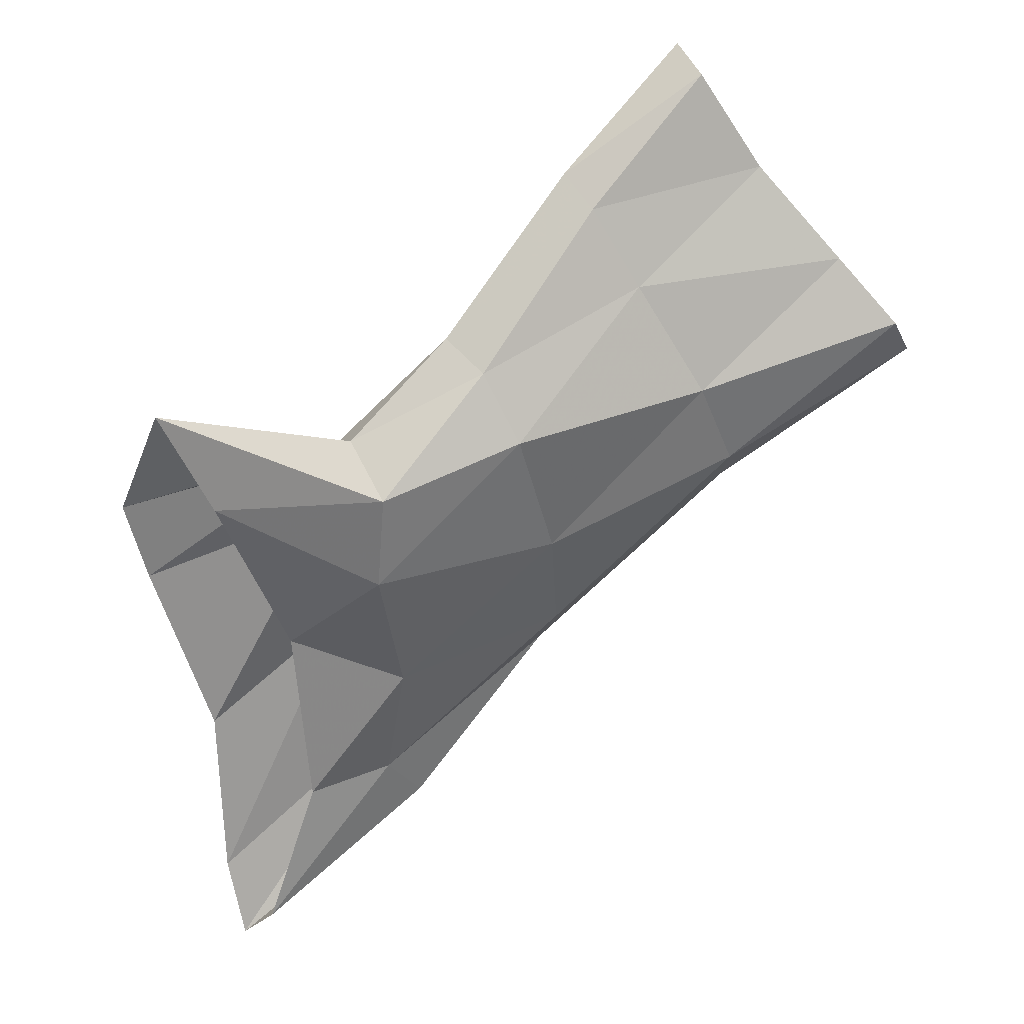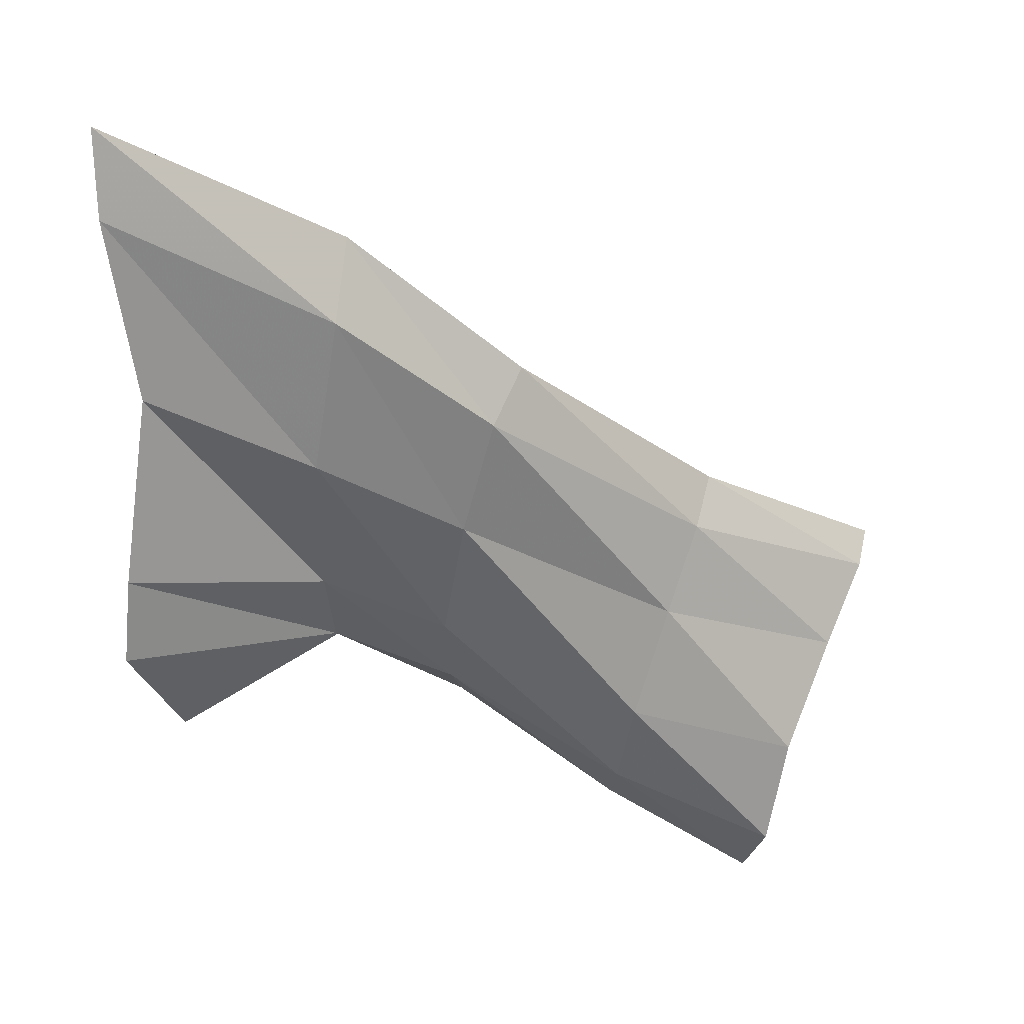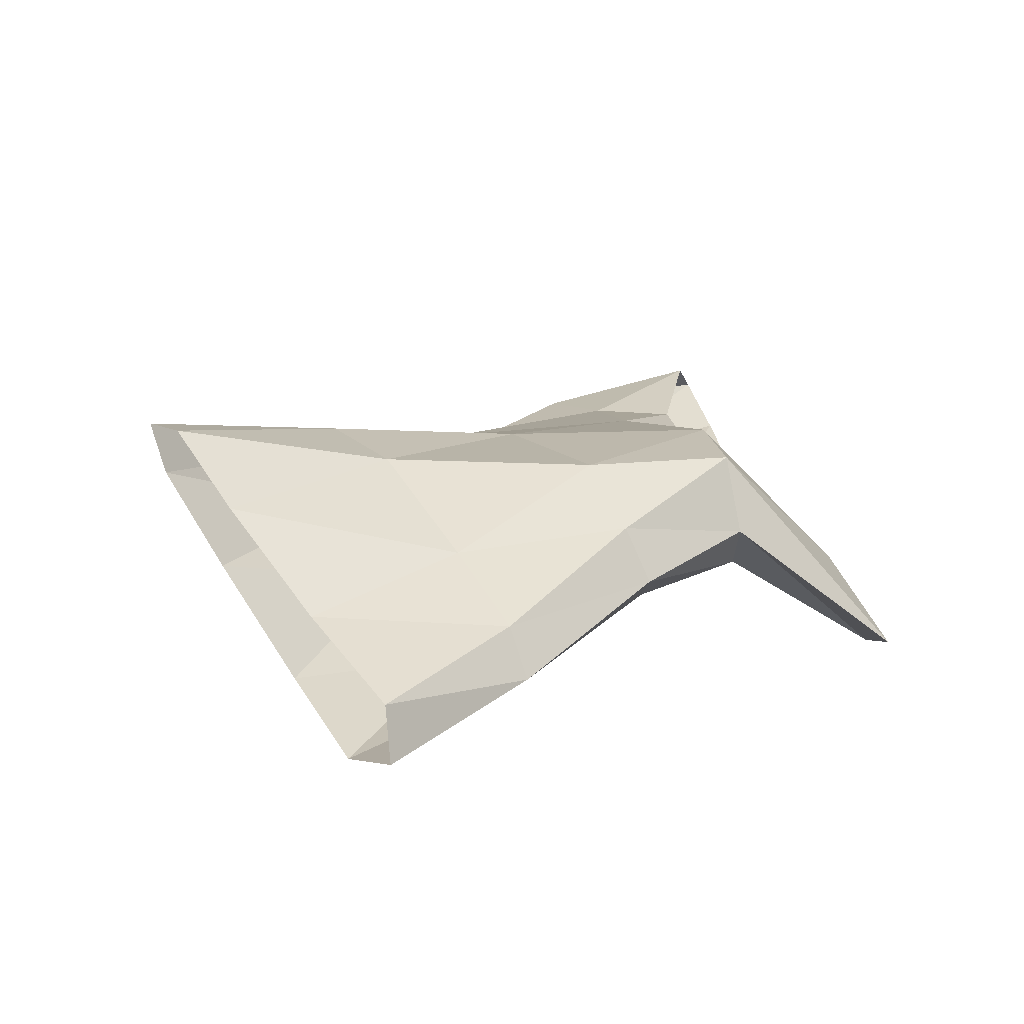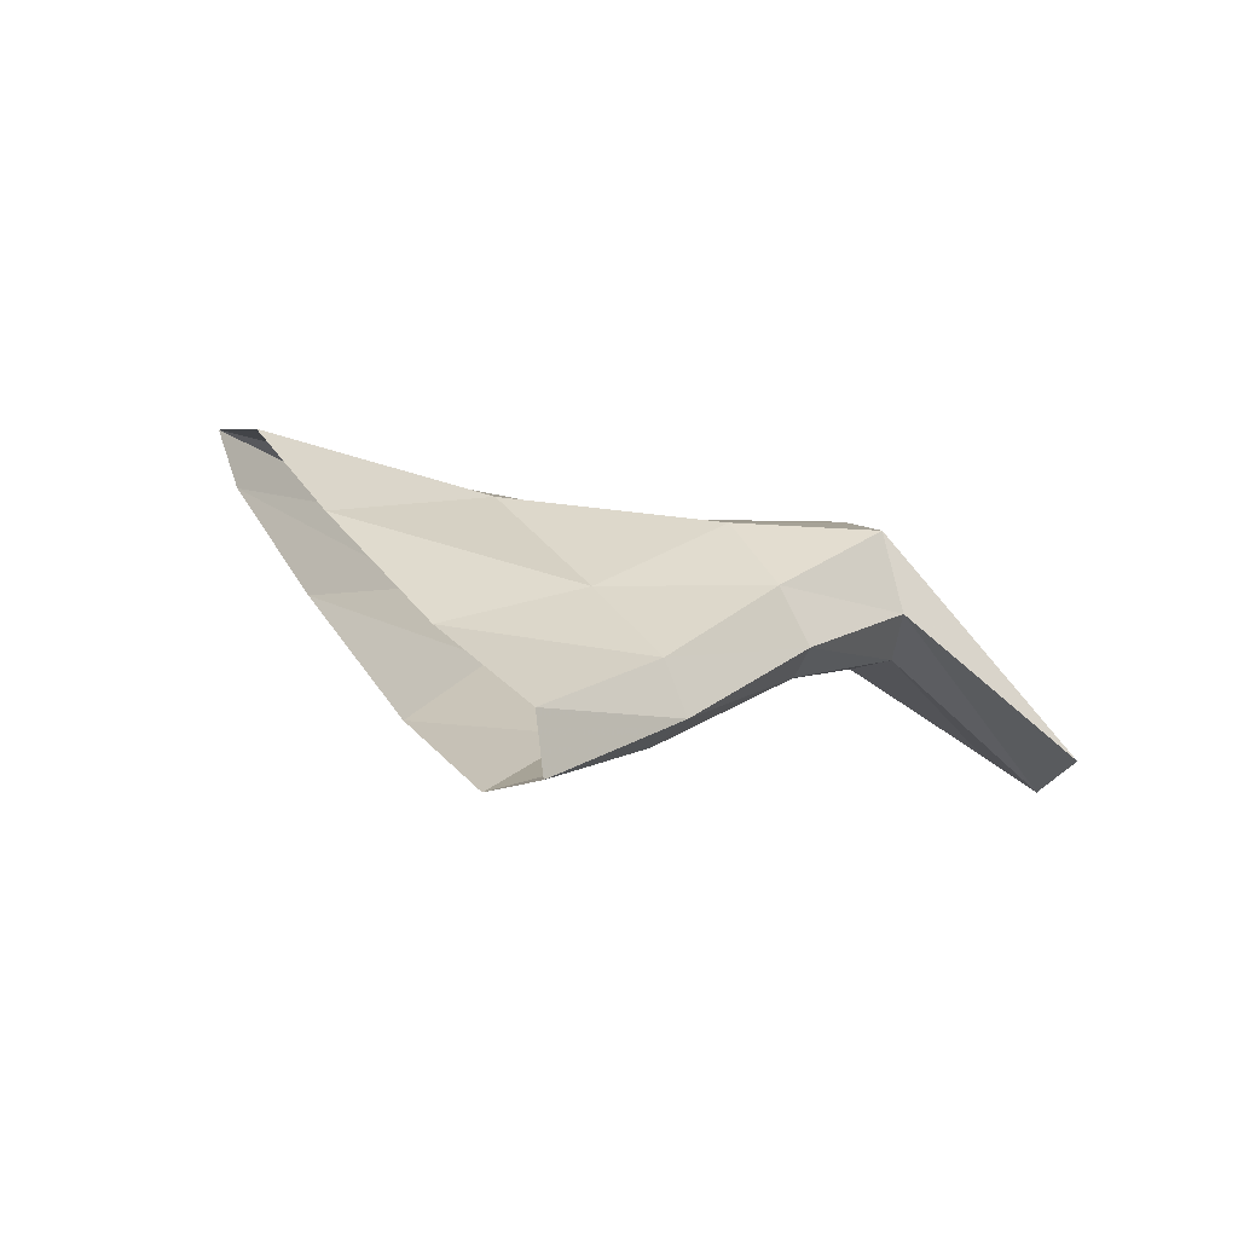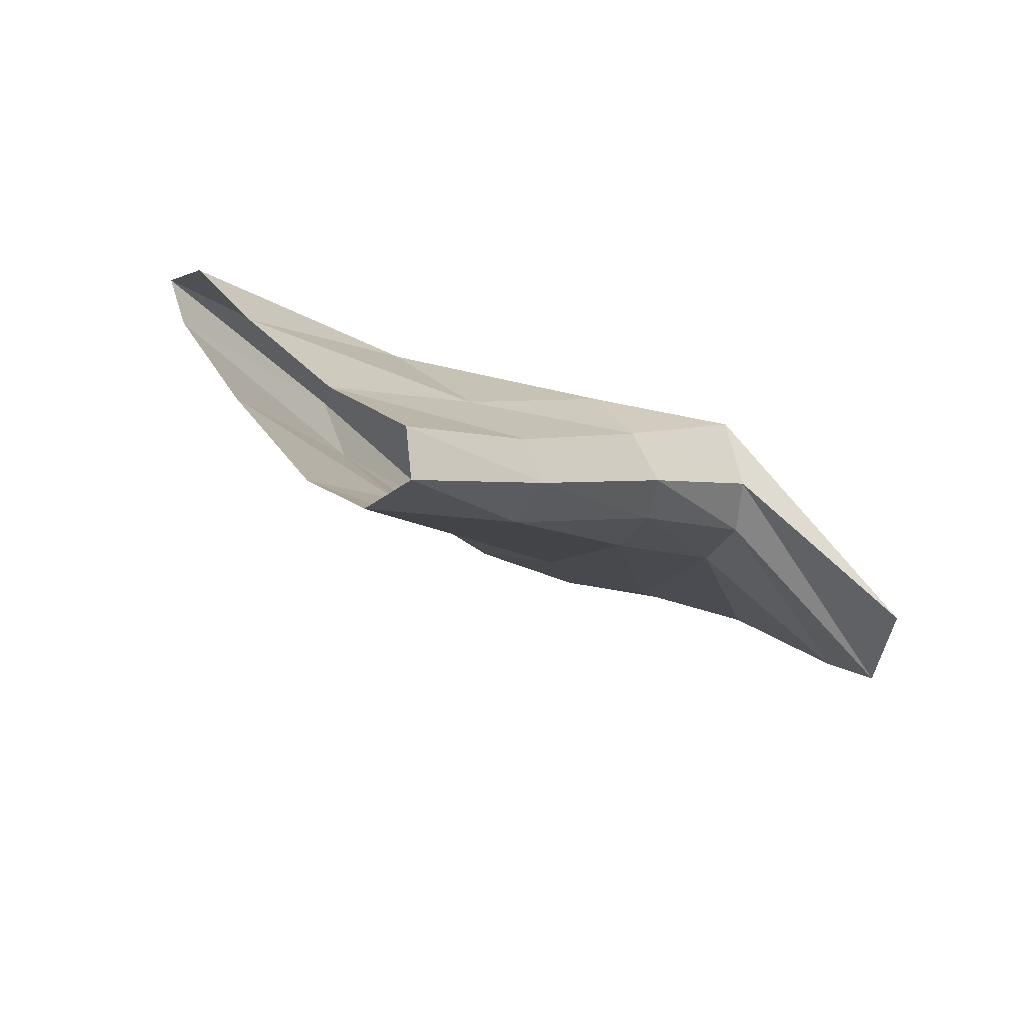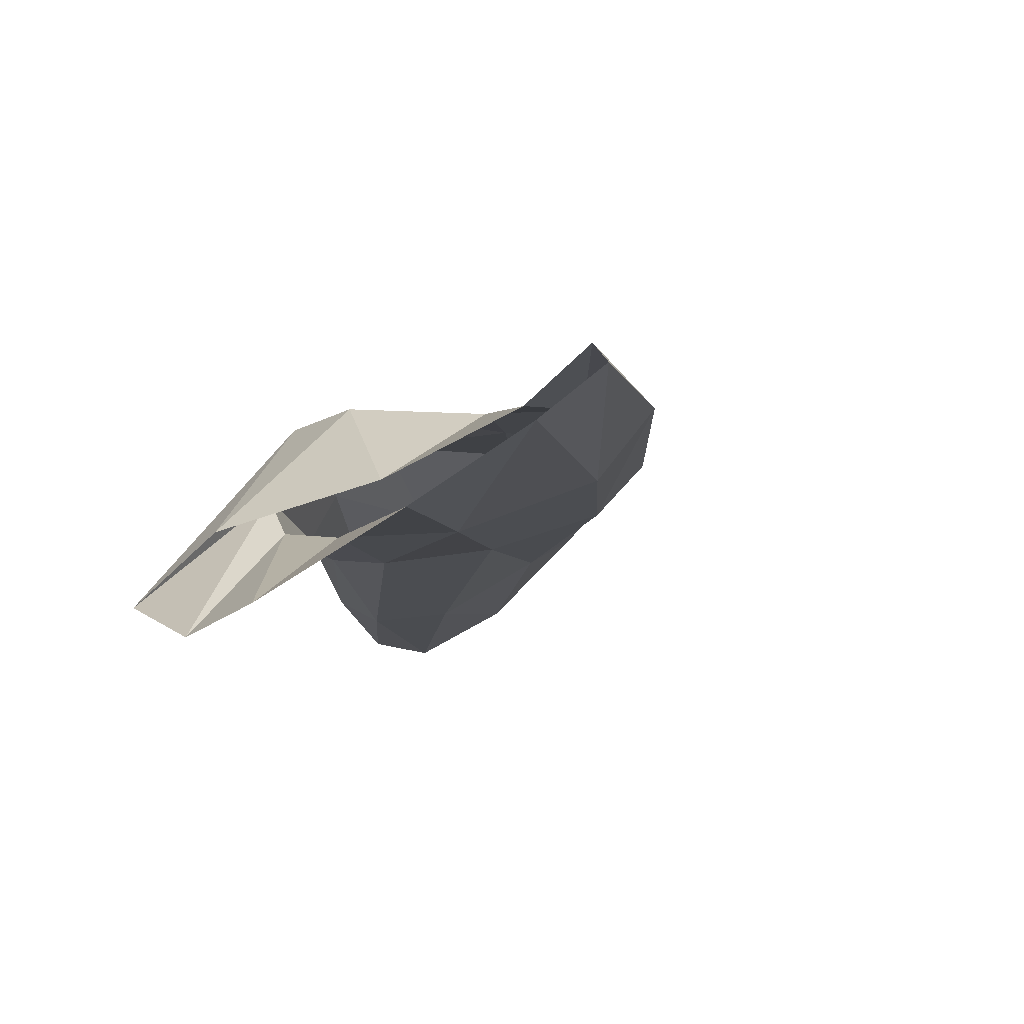
<metadata>
{"format":"obj","ext":"obj","renderer":"f3d","projection":"perspective","resolution":1024,"background":"white","views":[{"elev":36.4,"azim":-27.6,"up":"+Y"},{"elev":-50.1,"azim":3.8,"up":"+Z"},{"elev":15.7,"azim":165.1,"up":"+Z"},{"elev":3.9,"azim":159.6,"up":"+Z"},{"elev":-10.8,"azim":163.0,"up":"+Z"},{"elev":-10.5,"azim":-44.2,"up":"+Z"}]}
</metadata>
<code>
v -1.611 10.52 0.4278
v -0.9621 11.1 0.5593
v -1.589 10.56 0.4525
v -0.9794 11.14 0.56
v -1.531 10.69 0.437
v -1.011 11.19 0.5086
v -1.529 10.86 0.4037
v -1.059 11.26 0.4408
v -1.582 11.01 0.373
v -1.098 11.34 0.3958
v -1.609 11.08 0.3138
v -1.099 11.35 0.3539
v -1.639 10.97 0.2752
v -1.077 11.3 0.3412
v -1.628 10.89 0.2967
v -1.053 11.22 0.3775
v -1.598 10.75 0.358
v -1.008 11.15 0.4533
v -1.613 10.59 0.3978
v -0.9715 11.11 0.5216
v -1.278 10.84 0.4669
v -1.282 10.79 0.4412
v -1.298 10.95 0.4931
v -1.333 11.07 0.4936
v -1.348 11.13 0.4522
v -1.363 11.15 0.4098
v -1.369 11.11 0.3855
v -1.369 11.03 0.3742
v -1.342 10.92 0.3762
v -1.309 10.82 0.3984
v -1.454 10.7 0.4483
v -1.118 10.97 0.4978
v -1.443 10.82 0.4669
v -1.474 10.96 0.4889
v -1.464 11.05 0.4854
v -1.467 11.08 0.4263
v -1.472 11.05 0.3905
v -1.473 10.97 0.3778
v -1.463 10.83 0.3662
v -1.433 10.7 0.3948
v -1.127 11.01 0.5236
v -1.421 10.65 0.4472
v -1.155 11.09 0.5138
v -1.192 11.18 0.4571
v -1.218 11.24 0.4145
v -1.226 11.26 0.3767
v -1.218 11.22 0.3538
v -1.199 11.14 0.3549
v -1.163 11.05 0.4001
v -1.133 10.99 0.448
f 42 31 3 1
f 31 33 5 3
f 33 34 7 5
f 34 35 9 7
f 35 36 11 9
f 36 37 13 11
f 37 38 15 13
f 38 39 17 15
f 39 40 19 17
f 40 42 1 19
f 41 32 2 4
f 43 41 4 6
f 44 43 6 8
f 45 44 8 10
f 46 45 10 12
f 47 46 12 14
f 48 47 14 16
f 49 48 16 18
f 50 49 18 20
f 32 50 20 2
f 31 42 22 21
f 33 31 21 23
f 34 33 23 24
f 35 34 24 25
f 36 35 25 26
f 37 36 26 27
f 38 37 27 28
f 39 38 28 29
f 40 39 29 30
f 42 40 30 22
f 32 41 21 22
f 41 43 23 21
f 43 44 24 23
f 44 45 25 24
f 45 46 26 25
f 46 47 27 26
f 47 48 28 27
f 48 49 29 28
f 49 50 30 29
f 50 32 22 30

</code>
